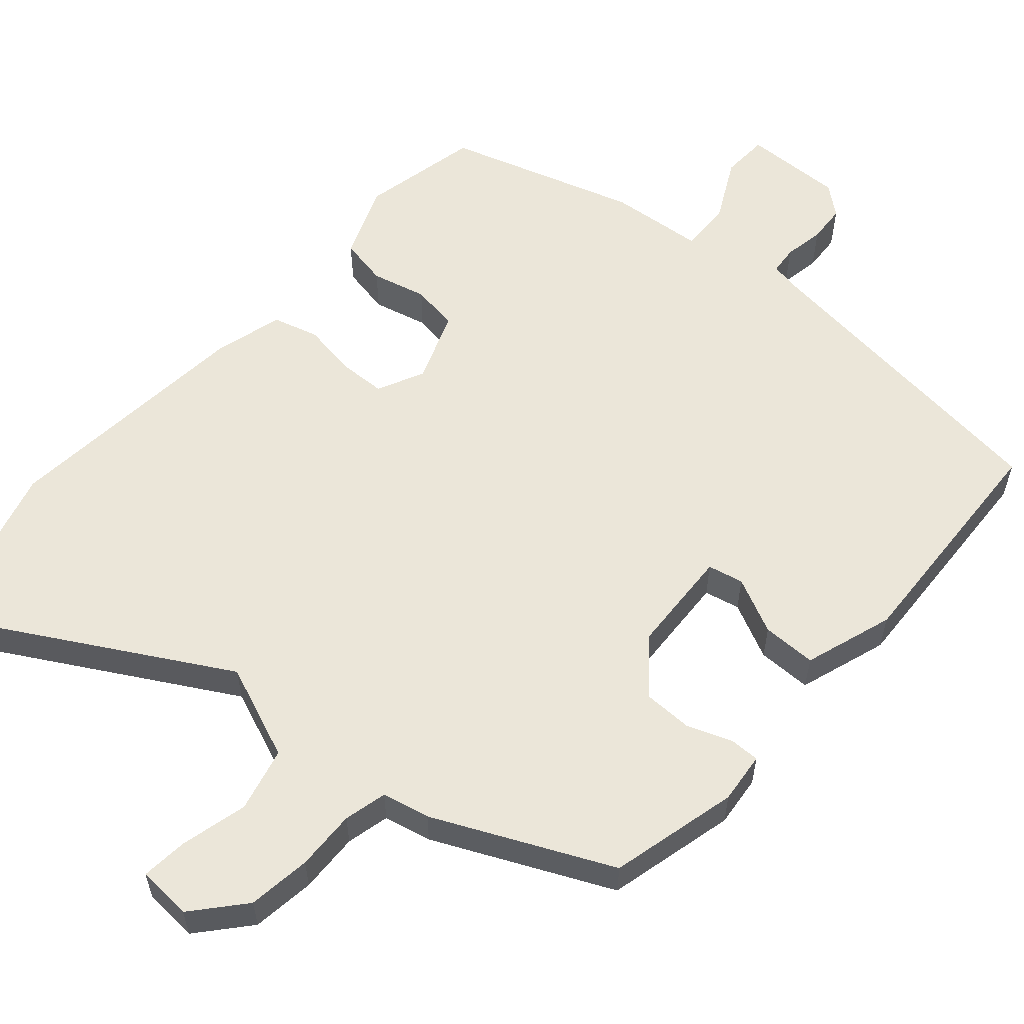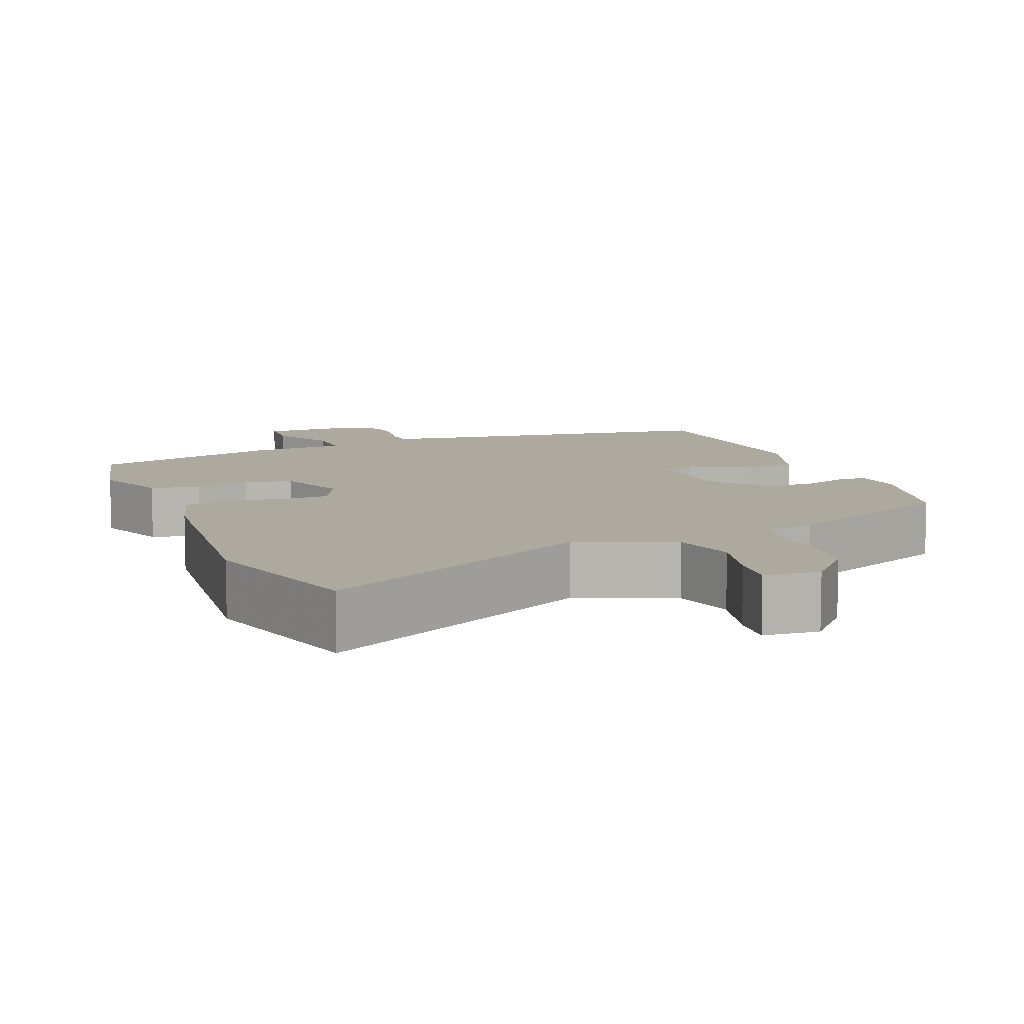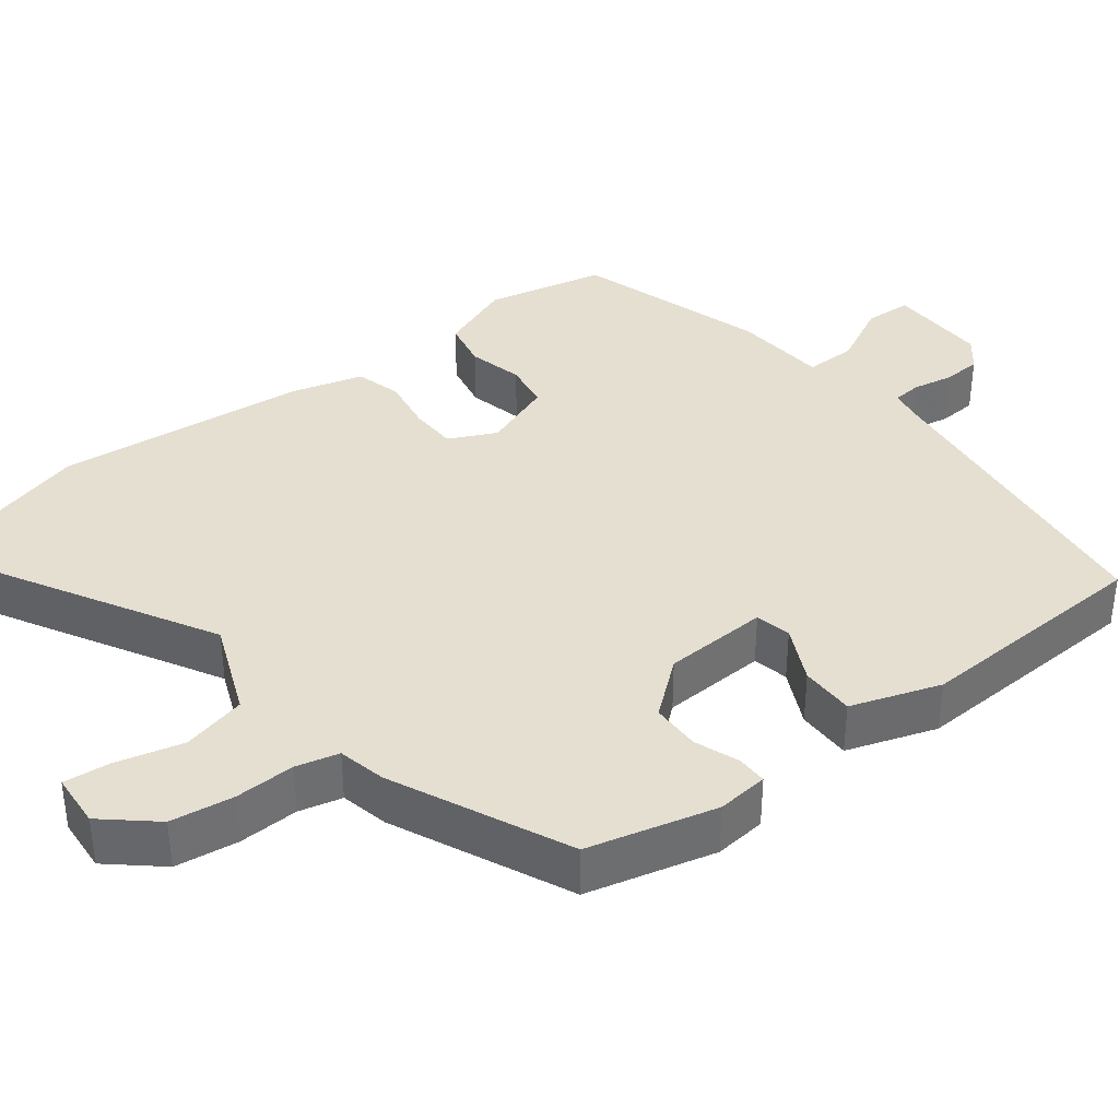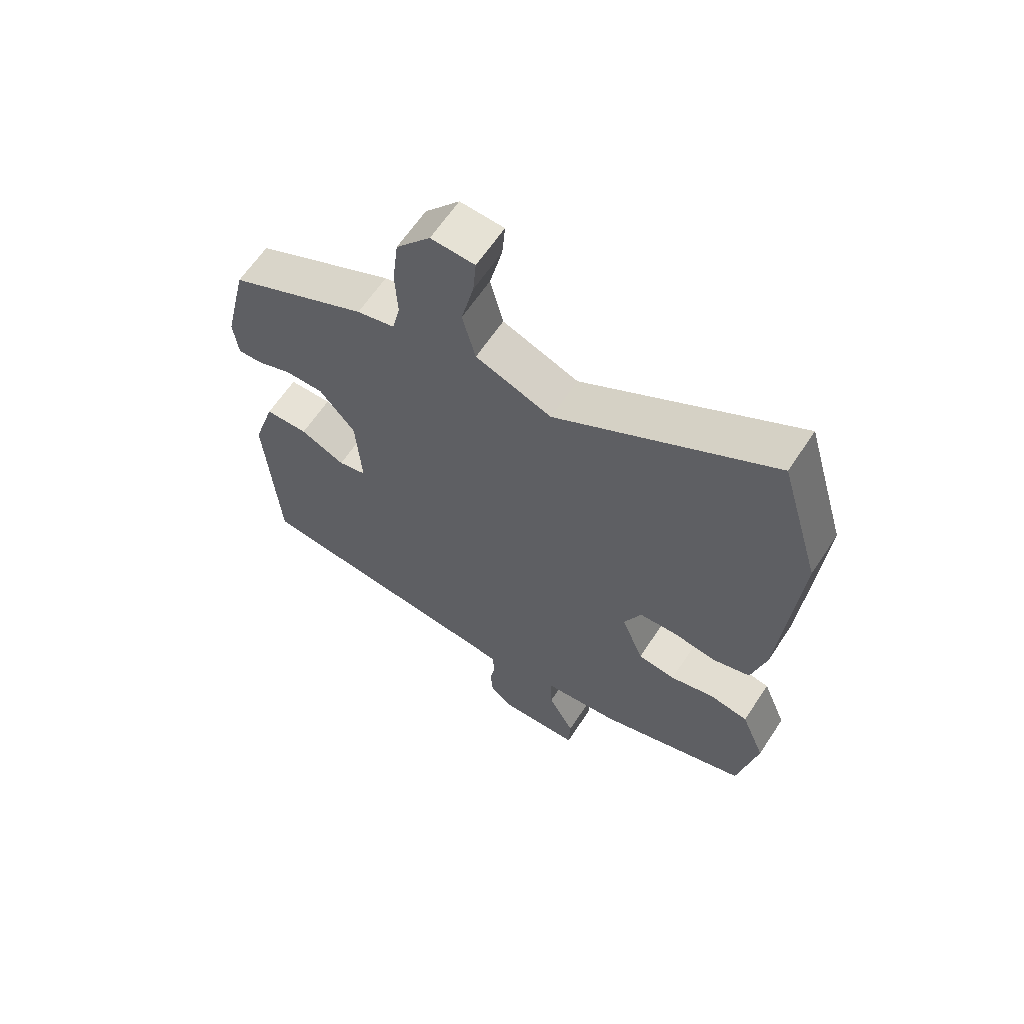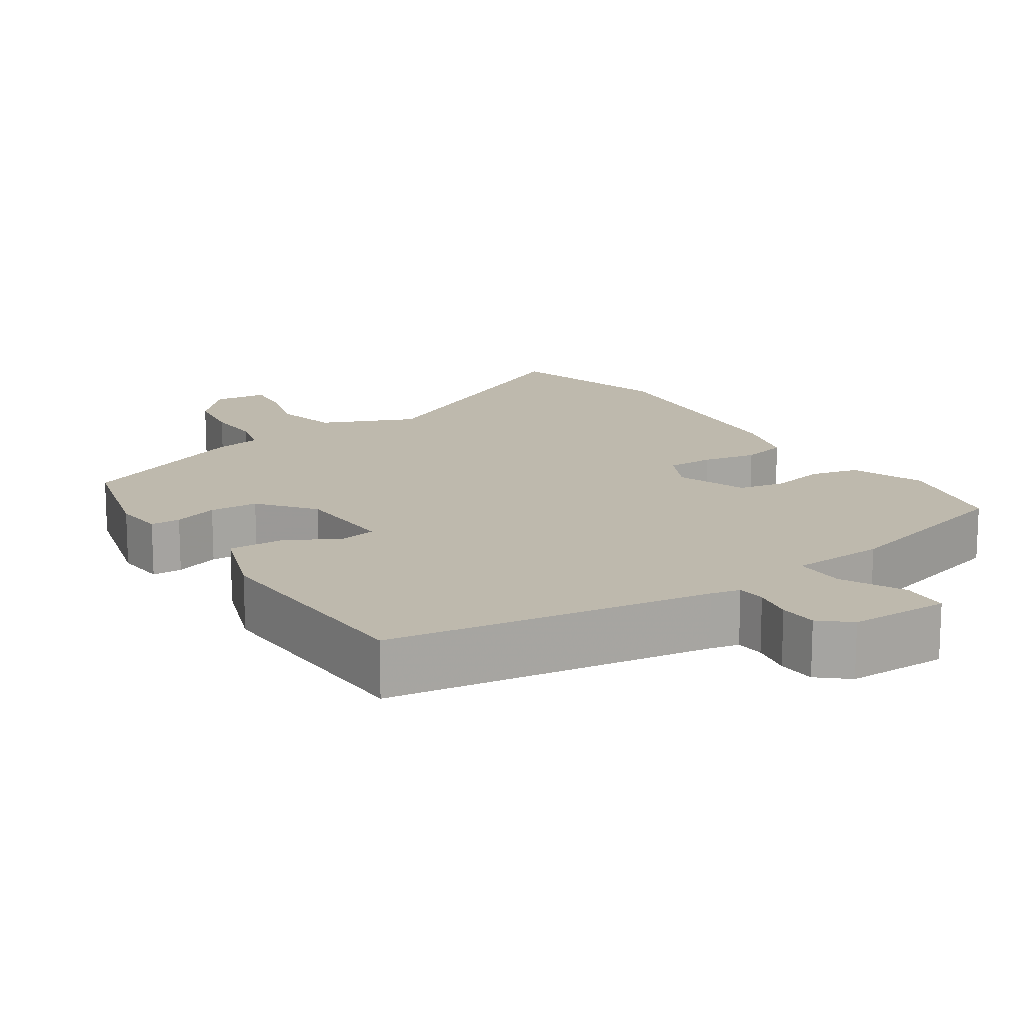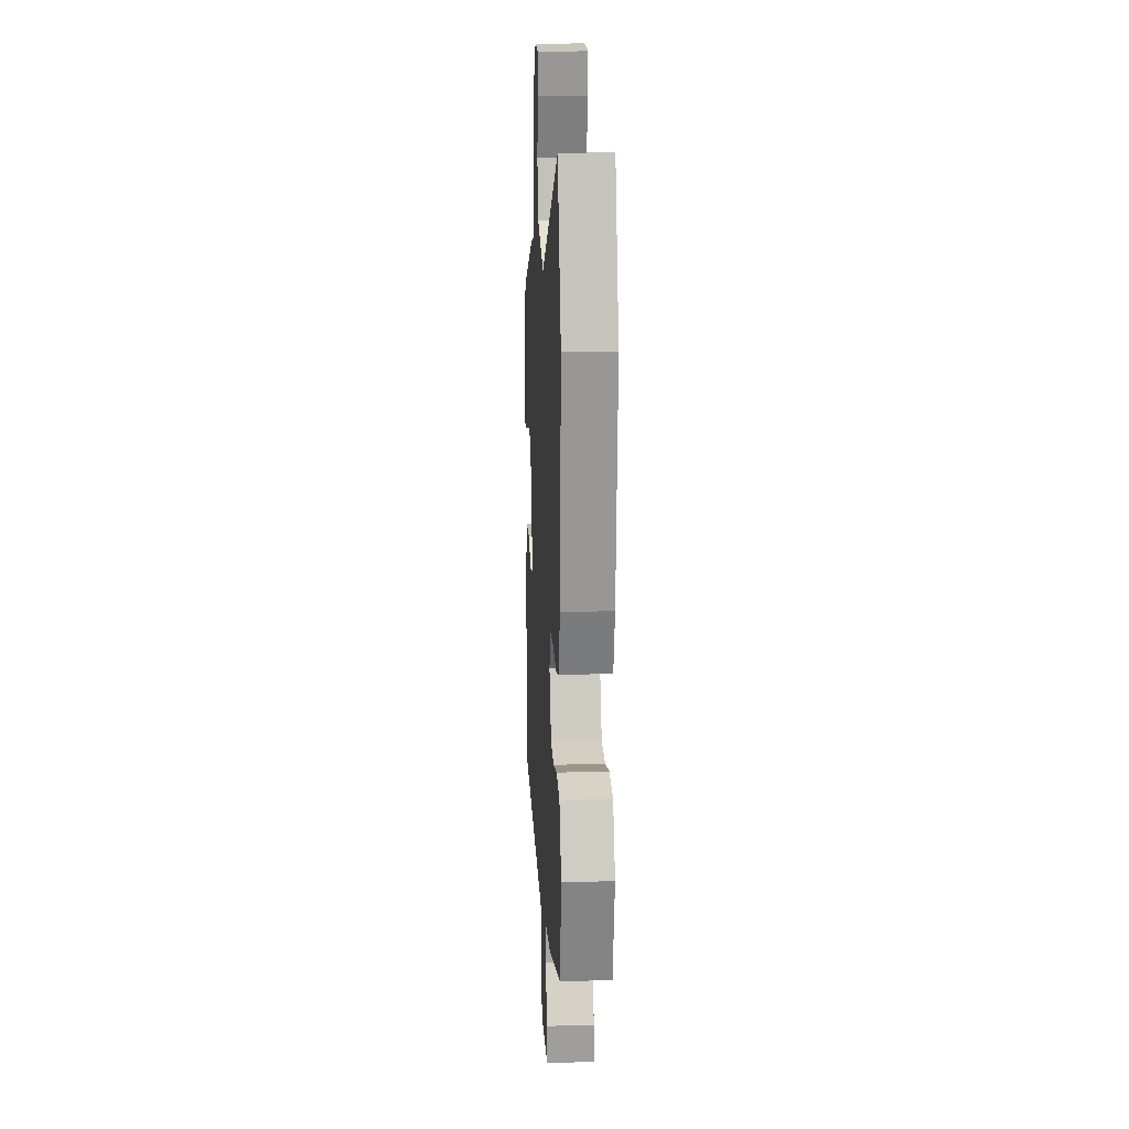
<metadata>
{"format":"obj","ext":"obj","renderer":"f3d","projection":"perspective","resolution":1024,"background":"white","views":[{"elev":57.5,"azim":42.0,"up":"+Y"},{"elev":9.0,"azim":-20.1,"up":"+Y"},{"elev":37.4,"azim":53.4,"up":"+Y"},{"elev":63.1,"azim":-146.6,"up":"+Z"},{"elev":15.1,"azim":148.6,"up":"+Y"},{"elev":17.5,"azim":-93.4,"up":"+Z"}]}
</metadata>
<code>
v -0.485 0.07 -0.413
v -0.517 0.07 -0.254
v -0.477 0.07 -0.156
v -0.412 0.07 -0.144
v -0.339 0.07 -0.163
v -0.276 0.07 -0.154
v -0.239 0.07 -0.06
v -0.268 0.07 0.003
v -0.331 0.07 0.006
v -0.404 0.07 -0.005
v -0.465 0.07 0.013
v -0.489 0.07 0.106
v -0.516 0.07 0.446
v -0.448 0.07 0.676
v -0.088 0.07 0.466
v 0.039 0.07 0.515
v 0.061 0.07 0.6
v 0.04 0.07 0.689
v 0.035 0.07 0.751
v 0.108 0.07 0.755
v 0.165 0.07 0.687
v 0.175 0.07 0.603
v 0.171 0.07 0.523
v 0.184 0.07 0.466
v 0.247 0.07 0.451
v 0.479 0.07 0.34
v 0.519 0.07 0.169
v 0.511 0.07 0.101
v 0.471 0.07 0.102
v 0.412 0.07 0.125
v 0.347 0.07 0.125
v 0.287 0.07 0.054
v 0.278 0.07 -0.085
v 0.325 0.07 -0.096
v 0.4 0.07 -0.061
v 0.472 0.07 -0.062
v 0.51 0.07 -0.181
v 0.49 0.07 -0.498
v 0.06 0.07 -0.545
v 0.021 0.07 -0.552
v 0.017 0.07 -0.59
v 0.026 0.07 -0.644
v 0.022 0.07 -0.695
v -0.018 0.07 -0.727
v -0.151 0.07 -0.722
v -0.153 0.07 -0.659
v -0.109 0.07 -0.576
v -0.107 0.07 -0.508
v -0.233 0.07 -0.495
v -0.485 0 -0.413
v -0.517 0 -0.254
v -0.477 0 -0.156
v -0.412 0 -0.144
v -0.339 0 -0.163
v -0.276 0 -0.154
v -0.239 0 -0.06
v -0.268 0 0.003
v -0.331 0 0.006
v -0.404 0 -0.005
v -0.465 0 0.013
v -0.489 0 0.106
v -0.516 0 0.446
v -0.448 0 0.676
v -0.088 0 0.466
v 0.039 0 0.515
v 0.061 0 0.6
v 0.04 0 0.689
v 0.035 0 0.751
v 0.108 0 0.755
v 0.165 0 0.687
v 0.175 0 0.603
v 0.171 0 0.523
v 0.184 0 0.466
v 0.247 0 0.451
v 0.479 0 0.34
v 0.519 0 0.169
v 0.511 0 0.101
v 0.471 0 0.102
v 0.412 0 0.125
v 0.347 0 0.125
v 0.287 0 0.054
v 0.278 0 -0.085
v 0.325 0 -0.096
v 0.4 0 -0.061
v 0.472 0 -0.062
v 0.51 0 -0.181
v 0.49 0 -0.498
v 0.06 0 -0.545
v 0.021 0 -0.552
v 0.017 0 -0.59
v 0.026 0 -0.644
v 0.022 0 -0.695
v -0.018 0 -0.727
v -0.151 0 -0.722
v -0.153 0 -0.659
v -0.109 0 -0.576
v -0.107 0 -0.508
v -0.233 0 -0.495
f 48 49 1 2
f 44 45 46 47
f 44 47 48
f 41 42 43 44
f 40 41 44 48
f 39 40 48 2
f 34 35 36 37
f 33 34 37 38
f 27 28 29 30
f 27 30 31
f 24 25 26 27
f 24 27 31
f 20 21 22 23
f 20 23 24
f 17 18 19 20
f 16 17 20 24
f 15 16 24 31
f 9 10 11 12
f 8 9 12 13
f 2 3 4 5
f 2 5 6
f 33 38 39 2
f 14 15 31 32
f 8 13 14 32
f 7 8 32 33
f 6 7 33
f 2 6 33
f 51 50 98 97
f 96 95 94 93
f 97 96 93
f 93 92 91 90
f 97 93 90 89
f 51 97 89 88
f 86 85 84 83
f 87 86 83 82
f 79 78 77 76
f 80 79 76
f 76 75 74 73
f 80 76 73
f 72 71 70 69
f 73 72 69
f 69 68 67 66
f 73 69 66 65
f 80 73 65 64
f 61 60 59 58
f 62 61 58 57
f 54 53 52 51
f 55 54 51
f 51 88 87 82
f 81 80 64 63
f 81 63 62 57
f 82 81 57 56
f 82 56 55
f 82 55 51
f 1 50 51 2
f 2 51 52 3
f 3 52 53 4
f 4 53 54 5
f 5 54 55 6
f 6 55 56 7
f 7 56 57 8
f 8 57 58 9
f 9 58 59 10
f 10 59 60 11
f 11 60 61 12
f 12 61 62 13
f 13 62 63 14
f 14 63 64 15
f 15 64 65 16
f 16 65 66 17
f 17 66 67 18
f 18 67 68 19
f 19 68 69 20
f 20 69 70 21
f 21 70 71 22
f 22 71 72 23
f 23 72 73 24
f 24 73 74 25
f 25 74 75 26
f 26 75 76 27
f 27 76 77 28
f 28 77 78 29
f 29 78 79 30
f 30 79 80 31
f 31 80 81 32
f 32 81 82 33
f 33 82 83 34
f 34 83 84 35
f 35 84 85 36
f 36 85 86 37
f 37 86 87 38
f 38 87 88 39
f 39 88 89 40
f 40 89 90 41
f 41 90 91 42
f 42 91 92 43
f 43 92 93 44
f 44 93 94 45
f 45 94 95 46
f 46 95 96 47
f 47 96 97 48
f 48 97 98 49
f 49 98 50 1

</code>
